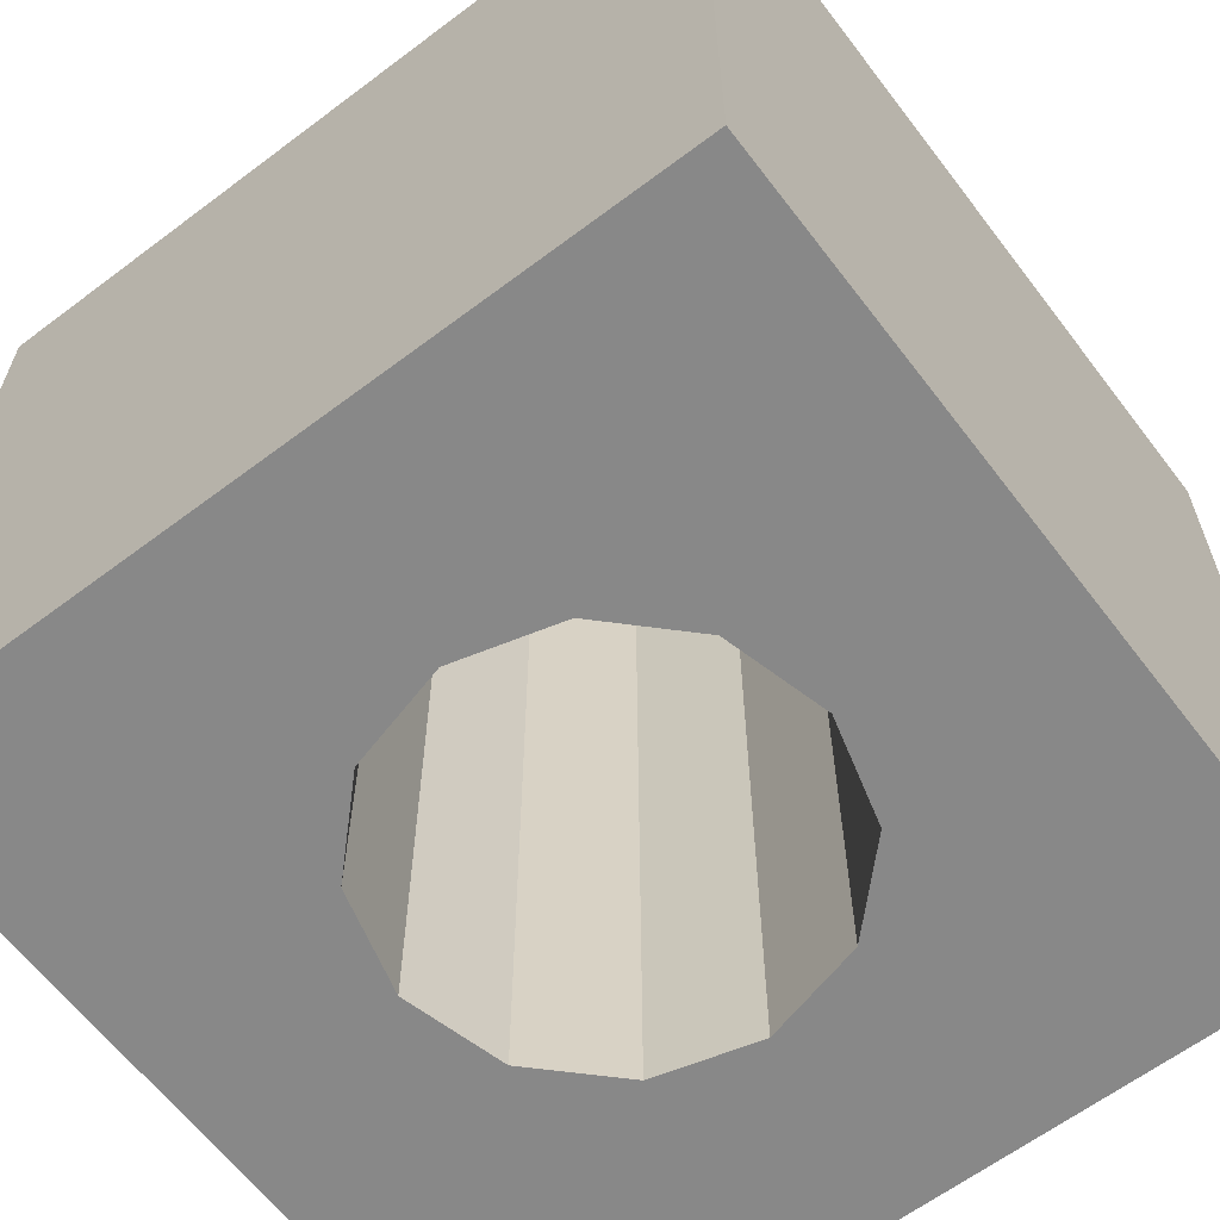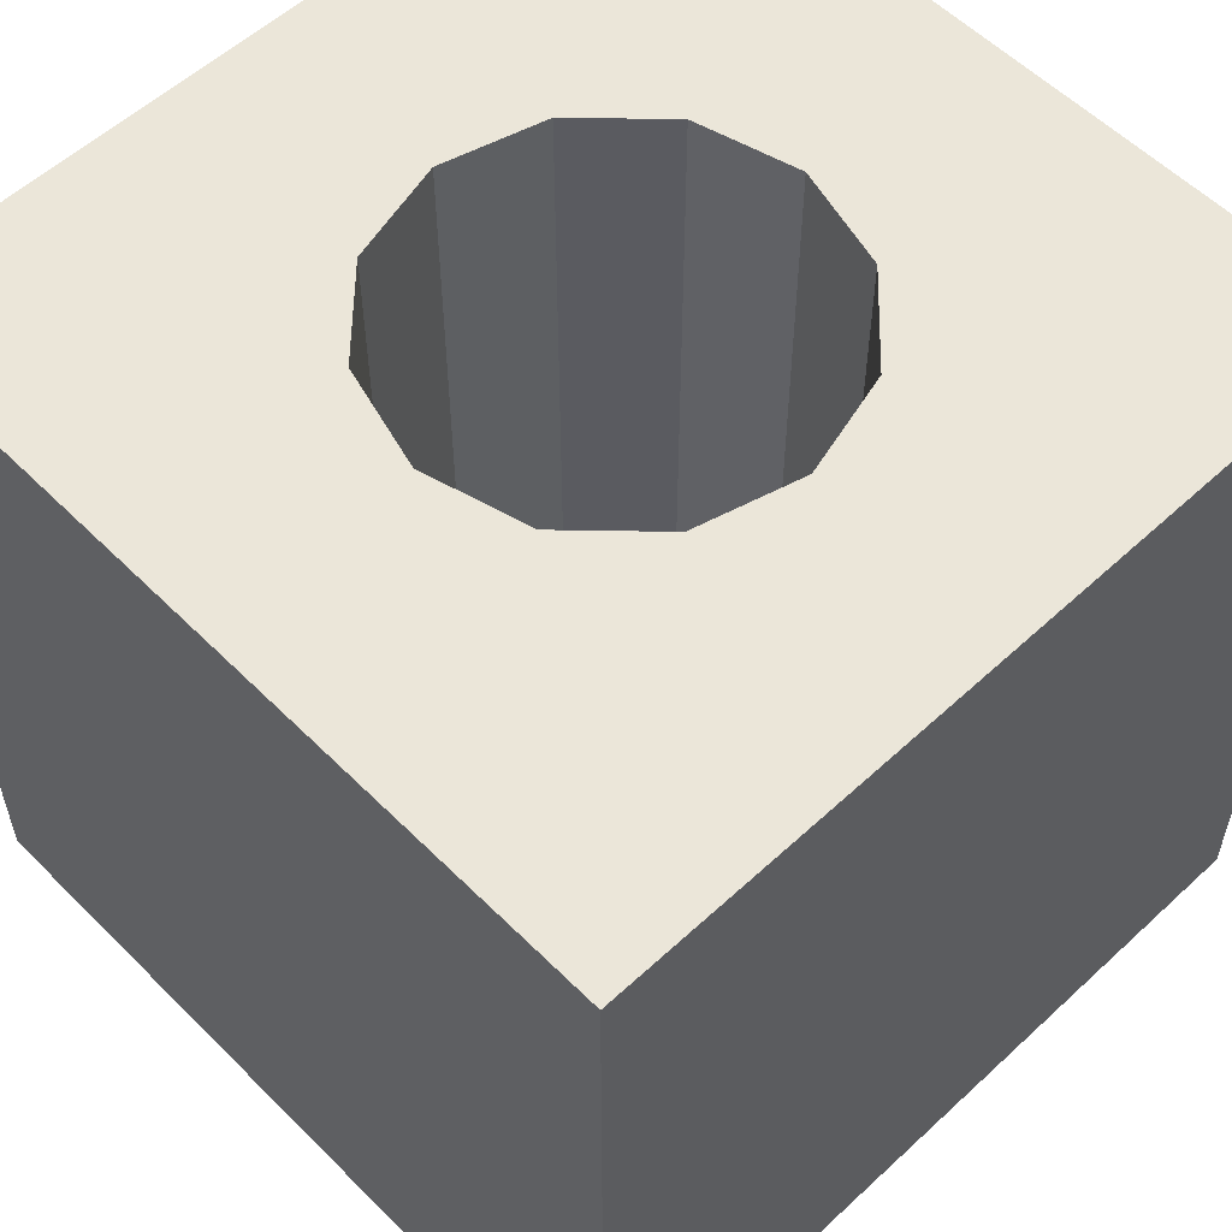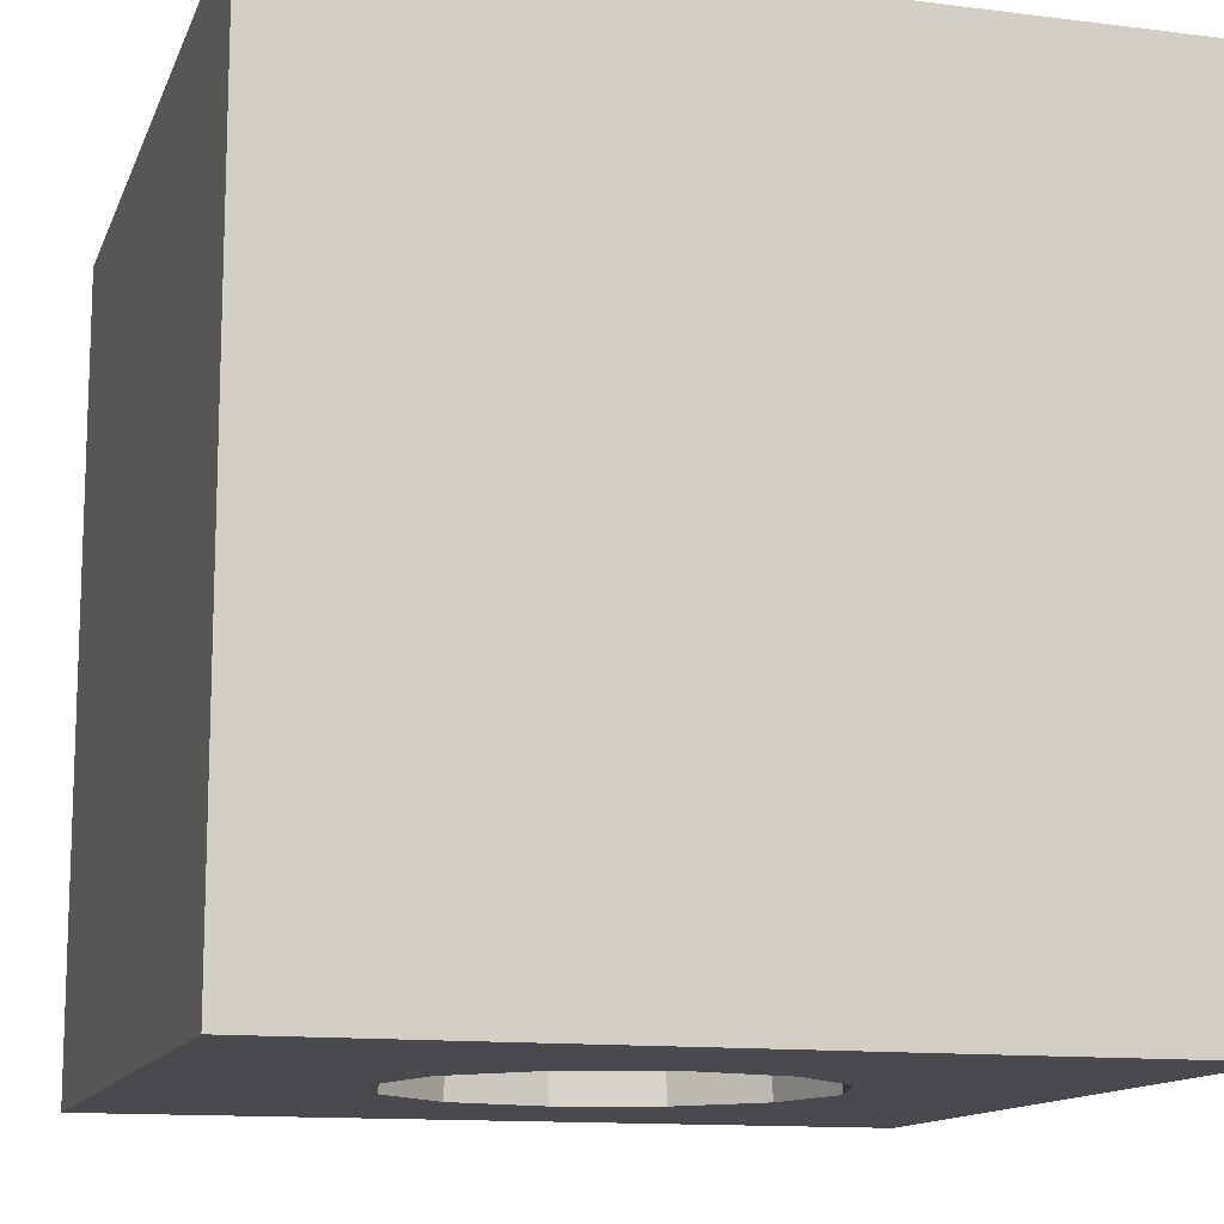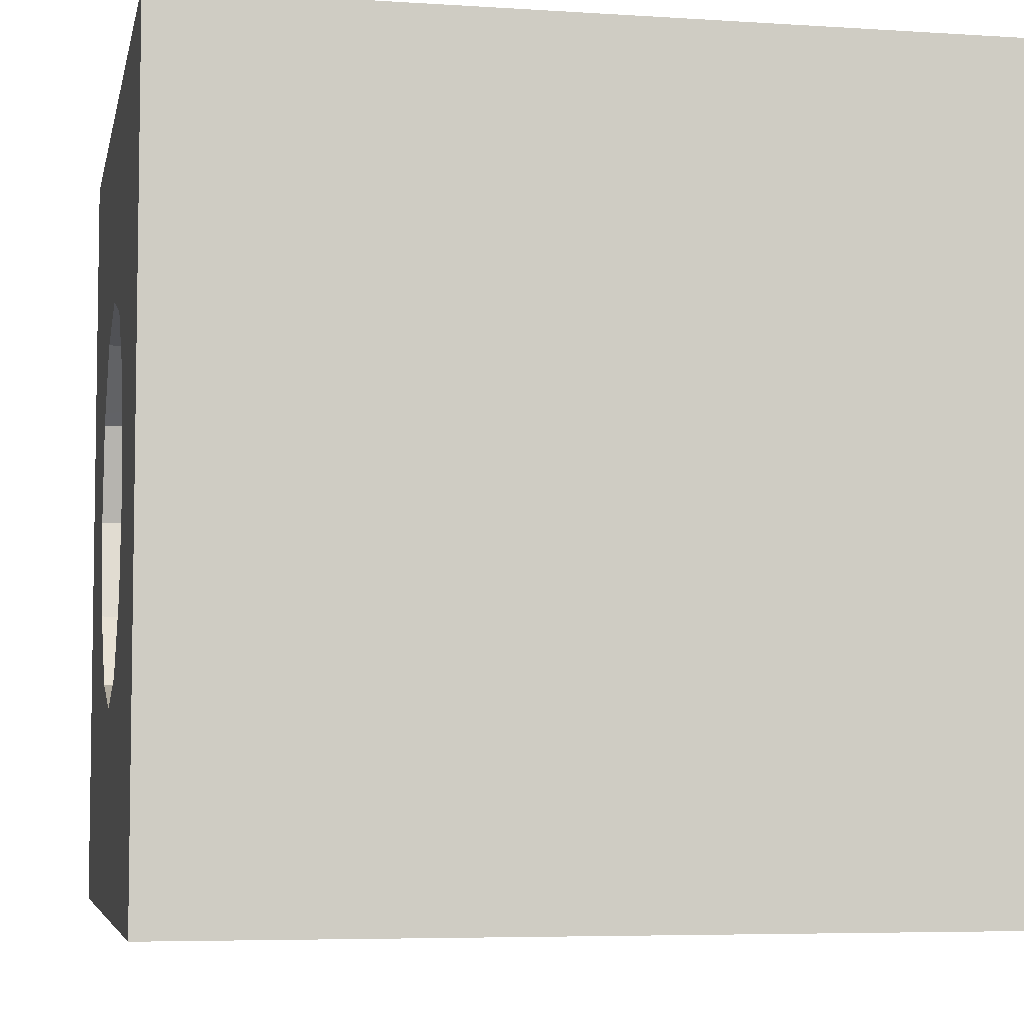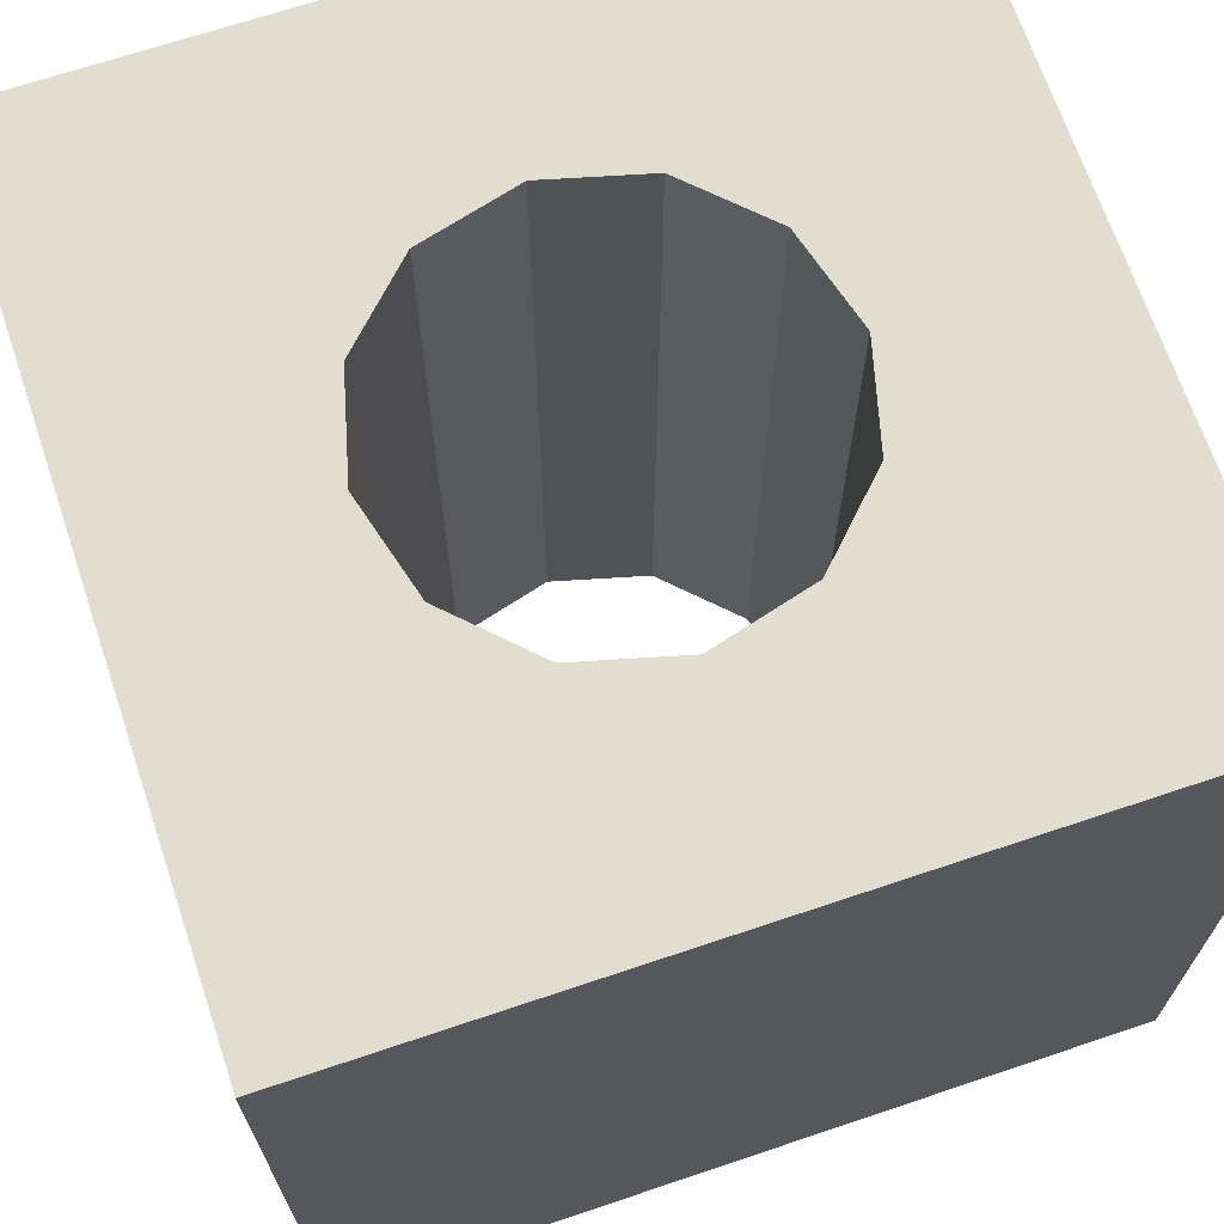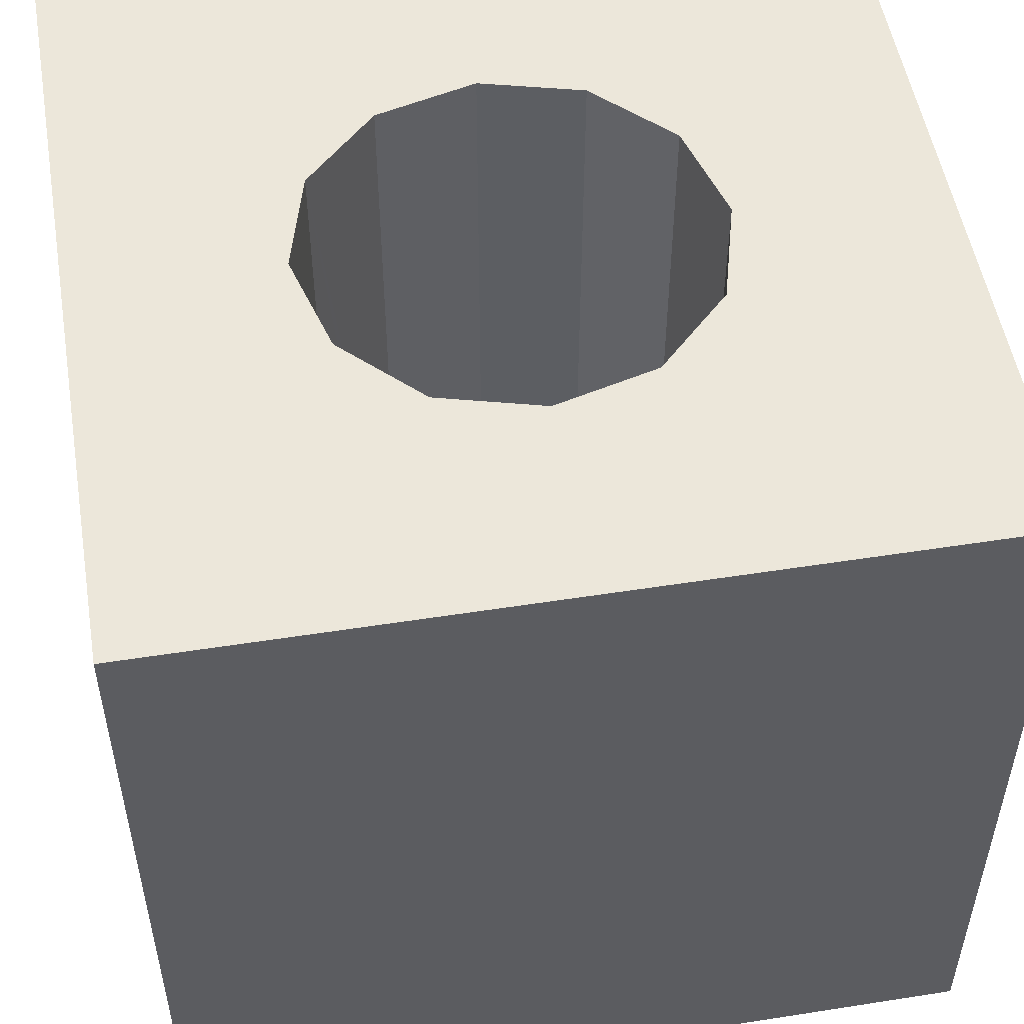
<metadata>
{"format":"obj","ext":"obj","renderer":"f3d","projection":"perspective","resolution":1024,"background":"white","views":[{"elev":-62.9,"azim":-142.7,"up":"+Y"},{"elev":56.5,"azim":46.0,"up":"+Y"},{"elev":-12.8,"azim":73.8,"up":"+Y"},{"elev":-5.7,"azim":78.7,"up":"+Z"},{"elev":68.5,"azim":-18.6,"up":"+Y"},{"elev":52.2,"azim":80.4,"up":"+Y"}]}
</metadata>
<code>
v -1 -1 -1
v -1 -1 1
v -1 1 1
v -1 1 -1
v 1 -1 1
v 1 -1 -1
v 1 1 -1
v 1 1 1
g Object_5
f 1 2 3
f 3 4 1
f 5 6 7
f 7 8 5
v 0.25 -1 -0.433
v 0.433 1 -0.25
v 0.25 1 -0.433
v 0.25 -1 -0.433
v 0.25 1 -0.433
v 0 1 -0.5
v 0 -1 -0.5
v 0 -1 -0.5
v 0 1 -0.5
v -0.25 1 -0.433
v -0.25 -1 -0.433
v -0.25 -1 -0.433
v -0.25 1 -0.433
v -0.433 1 -0.25
v -0.433 -1 -0.25
v -0.433 -1 -0.25
v -0.433 1 -0.25
v -0.5 -1 -2.22e-16
v -0.5 1 2.22e-16
v -0.5 1 2.22e-16
v -0.433 -1 0.25
v -0.5 -1 -2.22e-16
v -0.433 1 0.25
v -0.433 -1 0.25
v -0.433 1 0.25
v -0.25 1 0.433
v -0.25 1 0.433
v -0.4039 -1 0.2792
v -0.433 -1 0.25
v 0.5 -1 -2.22e-16
v 0.5 1 2.22e-16
v 0.433 1 -0.25
v 0.433 -1 -0.25
v 0.433 -1 -0.25
v -0.25 1 0.433
v -0.25 -1 0.433
v -0.4039 -1 0.2792
v 0 -1 0.5
v -0.25 -1 0.433
v -0.25 1 0.433
v 0 1 0.5
v 0 -1 0.5
v 0 1 0.5
v 0.25 1 0.433
v 0.25 -1 0.433
v 0.25 -1 0.433
v 0.25 1 0.433
v 0.433 1 0.25
v 0.433 -1 0.25
v 0.433 -1 0.25
v 0.433 1 0.25
v 0.5 1 2.22e-16
v 0.5 -1 -2.22e-16
g Object_8
f 9 10 11
f 12 13 14
f 14 15 12
f 16 17 18
f 18 19 16
f 20 21 22
f 22 23 20
f 24 25 26
f 26 25 27
f 28 29 30
f 29 28 31
f 32 33 34
f 35 36 37
f 38 39 40
f 40 41 38
f 10 9 42
f 43 44 45
f 46 47 48
f 46 48 49
f 50 51 52
f 52 53 50
f 54 55 56
f 56 57 54
f 58 59 60
f 60 61 58
v -1 -1 1
v 1 -1 1
v 1 1 1
v -1 1 1
v 1 -1 -1
v -1 -1 -1
v -1 1 -1
v 1 1 -1
g Object_11
f 62 63 64
f 64 65 62
f 66 67 68
f 68 69 66
v 1 1 1
v 1 1 -1
v 0.5 1 2.22e-16
v 0.433 1 -0.25
v -0.25 1 0.433
v -1 1 1
v 0 1 0.5
v 0.25 1 0.433
v 0.433 1 0.25
v -1 1 -1
v 0.25 1 -0.433
v 0 1 -0.5
v -0.25 1 -0.433
v -0.433 1 -0.25
v -0.5 1 2.22e-16
v -0.433 1 0.25
v -1 -1 -1
v 1 -1 -1
v 0.25 -1 -0.433
v 0 -1 -0.5
v -0.25 -1 -0.433
v -1 -1 1
v -0.433 -1 -0.25
v -0.5 -1 -2.22e-16
v -0.433 -1 0.25
v -0.4039 -1 0.2792
v 1 -1 1
v 0.5 -1 -2.22e-16
v 0.433 -1 -0.25
v -0.25 -1 0.433
v 0 -1 0.5
v 0.25 -1 0.433
v 0.433 -1 0.25
g Object_14
f 70 71 72
f 72 71 73
f 74 75 70
f 74 70 76
f 76 70 77
f 77 70 78
f 72 78 70
f 71 79 80
f 73 71 80
f 80 79 81
f 81 79 82
f 82 79 83
f 83 79 84
f 79 75 84
f 75 74 85
f 84 75 85
f 86 87 88
f 86 88 89
f 86 89 90
f 91 86 92
f 86 90 92
f 93 91 92
f 93 94 91
f 94 95 91
f 96 97 87
f 87 97 98
f 98 88 87
f 96 91 99
f 91 95 99
f 100 96 99
f 96 100 101
f 96 101 102
f 102 97 96

</code>
